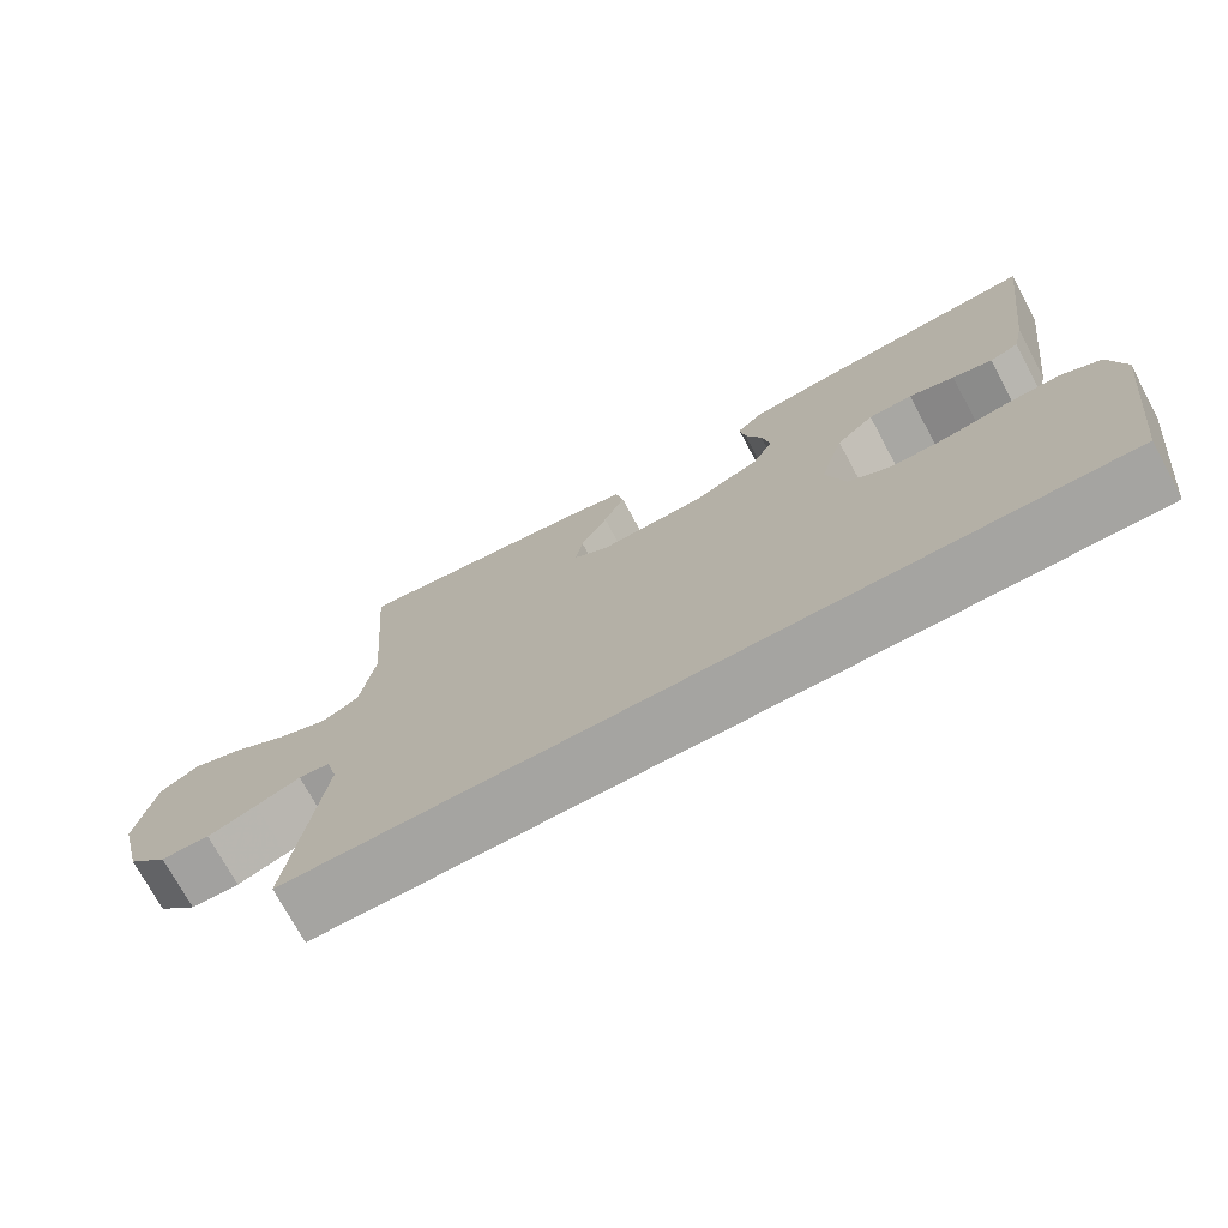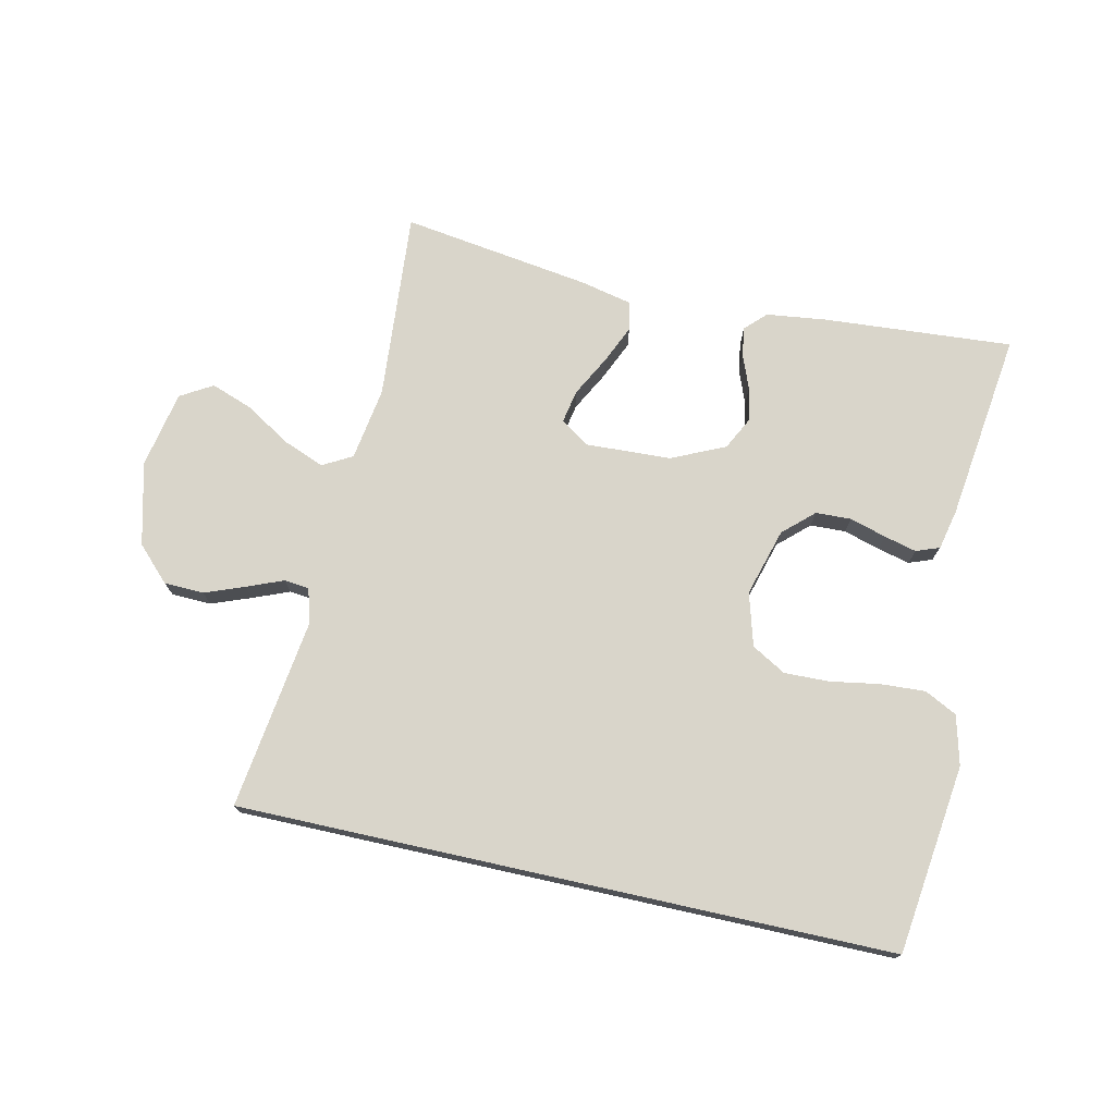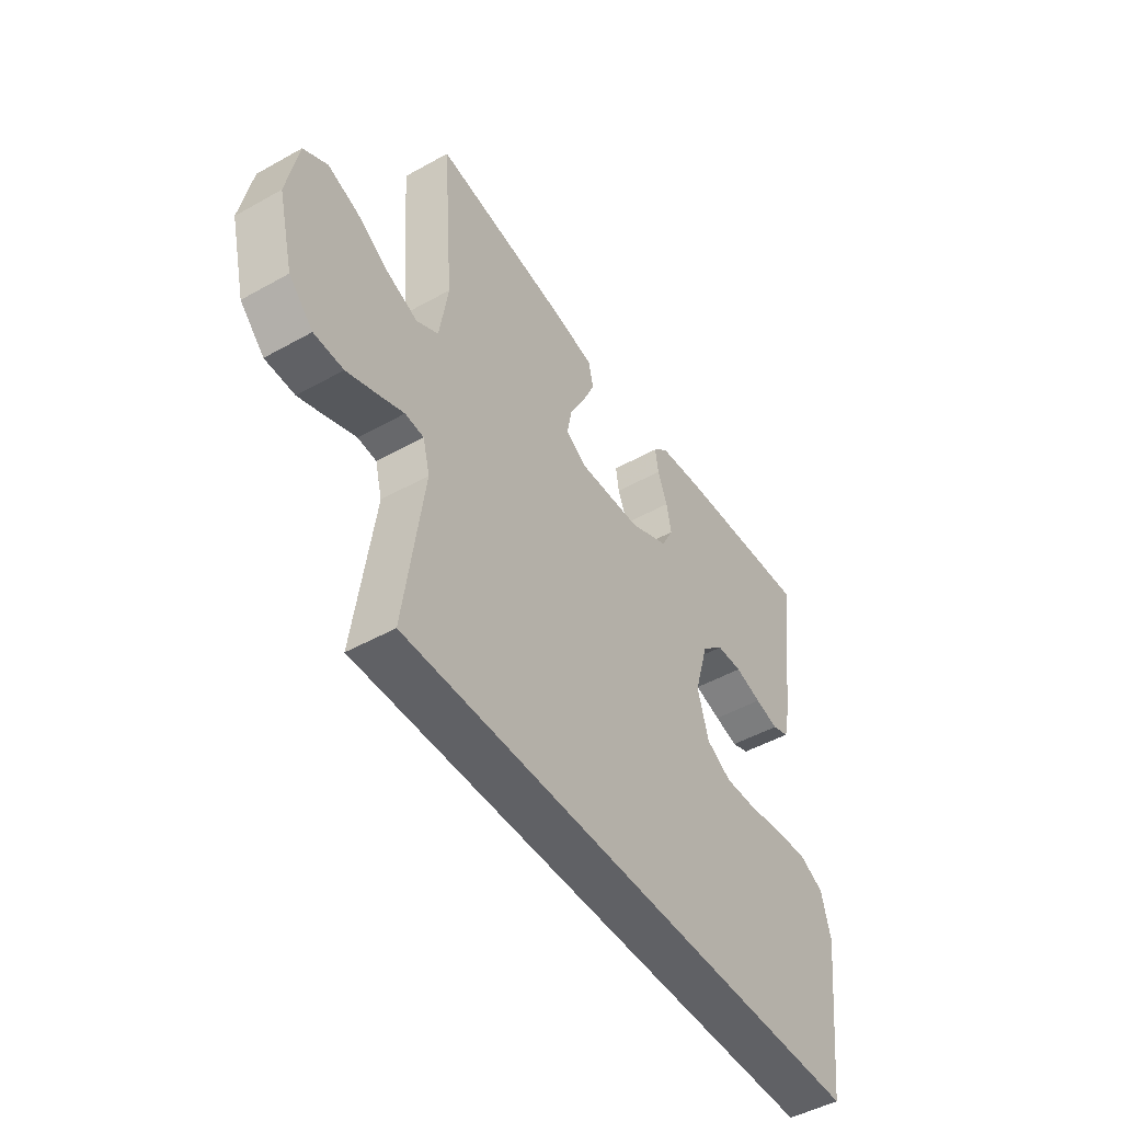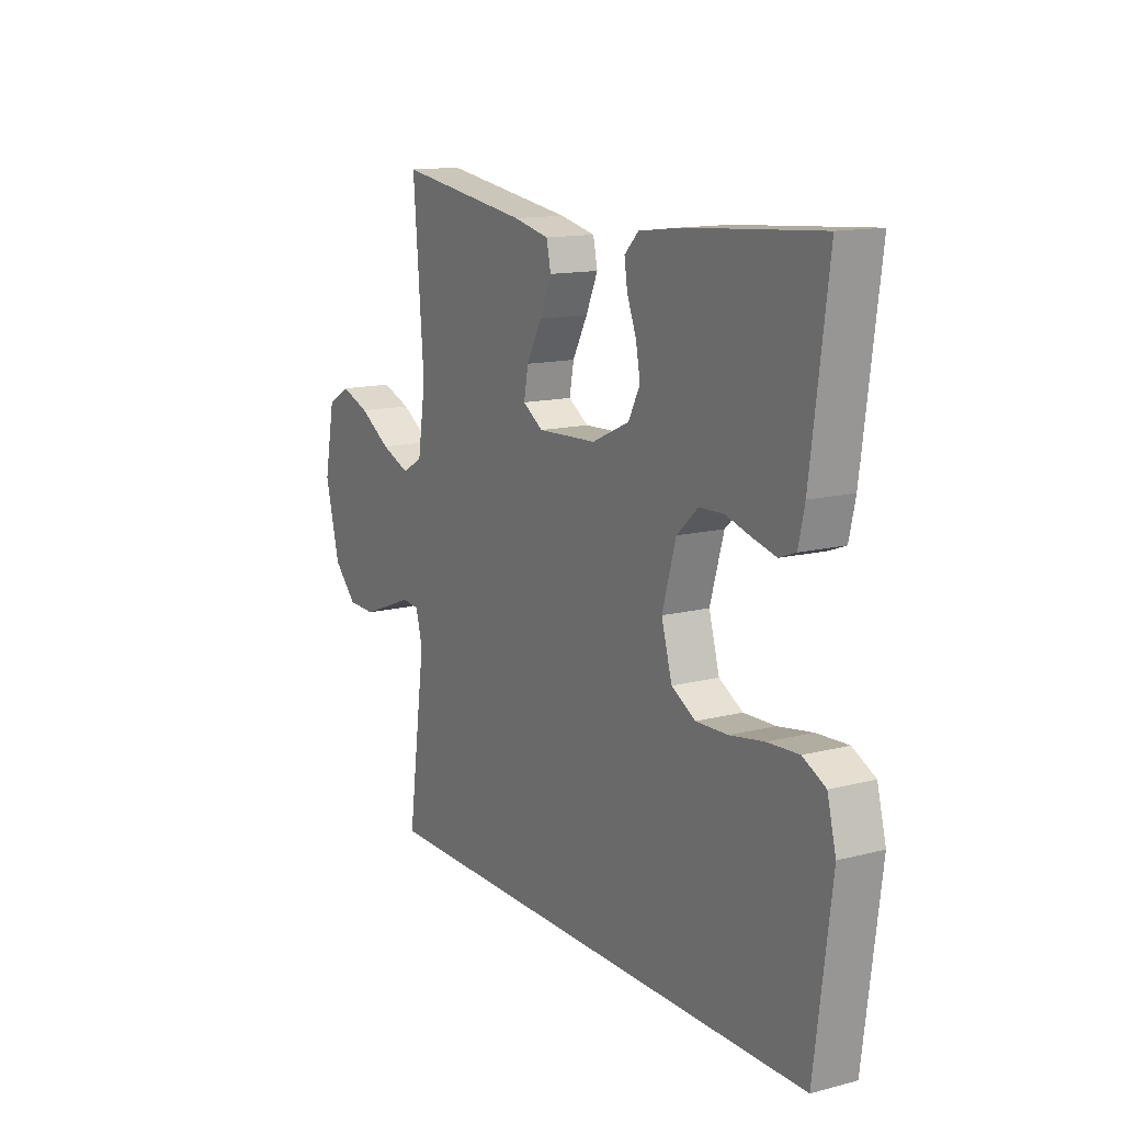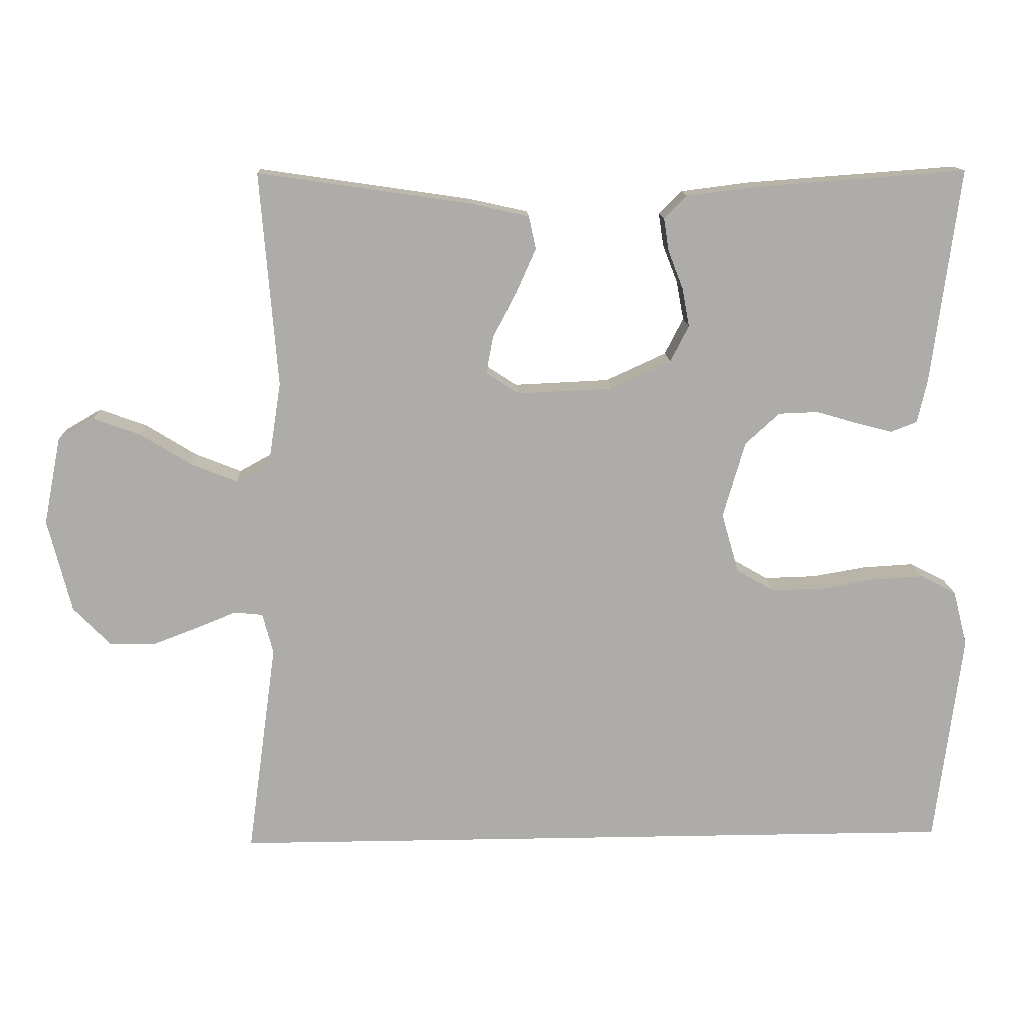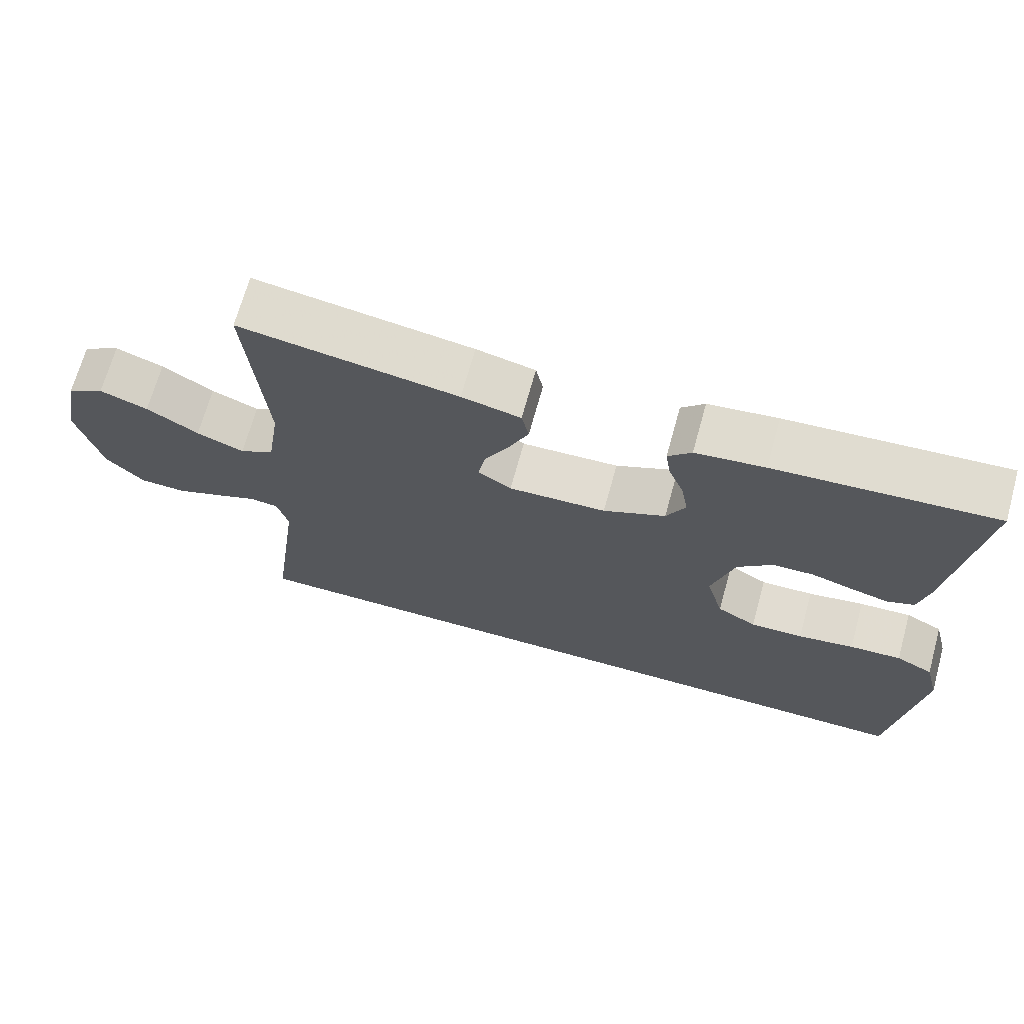
<metadata>
{"format":"obj","ext":"obj","renderer":"f3d","projection":"perspective","resolution":1024,"background":"white","views":[{"elev":-73.3,"azim":-151.7,"up":"+Z"},{"elev":74.4,"azim":-167.5,"up":"+Y"},{"elev":-47.9,"azim":122.1,"up":"+Z"},{"elev":13.5,"azim":-120.0,"up":"+Z"},{"elev":13.5,"azim":177.5,"up":"+Z"},{"elev":68.9,"azim":-164.5,"up":"+Z"}]}
</metadata>
<code>
v -0.5 0.07 0.5
v -0.2 0.07 0.478
v -0.105 0.07 0.466
v -0.073 0.07 0.434
v -0.08 0.07 0.388
v -0.101 0.07 0.334
v -0.111 0.07 0.28
v -0.085 0.07 0.229
v 0 0.07 0.19
v 0.134 0.07 0.184
v 0.18 0.07 0.214
v 0.17 0.07 0.267
v 0.136 0.07 0.331
v 0.109 0.07 0.392
v 0.119 0.07 0.438
v 0.2 0.07 0.456
v 0.5 0.07 0.5
v 0.476 0.07 0.2
v 0.494 0.07 0.084
v 0.541 0.07 0.058
v 0.606 0.07 0.084
v 0.677 0.07 0.128
v 0.743 0.07 0.152
v 0.794 0.07 0.122
v 0.818 0.07 0
v 0.785 0.07 -0.131
v 0.733 0.07 -0.184
v 0.67 0.07 -0.186
v 0.607 0.07 -0.162
v 0.55 0.07 -0.139
v 0.51 0.07 -0.143
v 0.495 0.07 -0.2
v 0.536 0.07 -0.5
v -0.497 0.07 -0.5
v -0.535 0.07 -0.2
v -0.515 0.07 -0.122
v -0.464 0.07 -0.096
v -0.393 0.07 -0.1
v -0.316 0.07 -0.113
v -0.244 0.07 -0.115
v -0.19 0.07 -0.084
v -0.166 0.07 0
v -0.197 0.07 0.107
v -0.245 0.07 0.151
v -0.301 0.07 0.153
v -0.359 0.07 0.136
v -0.41 0.07 0.123
v -0.447 0.07 0.137
v -0.461 0.07 0.2
v -0.5 0 0.5
v -0.2 0 0.478
v -0.105 0 0.466
v -0.073 0 0.434
v -0.08 0 0.388
v -0.101 0 0.334
v -0.111 0 0.28
v -0.085 0 0.229
v 0 0 0.19
v 0.134 0 0.184
v 0.18 0 0.214
v 0.17 0 0.267
v 0.136 0 0.331
v 0.109 0 0.392
v 0.119 0 0.438
v 0.2 0 0.456
v 0.5 0 0.5
v 0.476 0 0.2
v 0.494 0 0.084
v 0.541 0 0.058
v 0.606 0 0.084
v 0.677 0 0.128
v 0.743 0 0.152
v 0.794 0 0.122
v 0.818 0 0
v 0.785 0 -0.131
v 0.733 0 -0.184
v 0.67 0 -0.186
v 0.607 0 -0.162
v 0.55 0 -0.139
v 0.51 0 -0.143
v 0.495 0 -0.2
v 0.536 0 -0.5
v -0.497 0 -0.5
v -0.535 0 -0.2
v -0.515 0 -0.122
v -0.464 0 -0.096
v -0.393 0 -0.1
v -0.316 0 -0.113
v -0.244 0 -0.115
v -0.19 0 -0.084
v -0.166 0 0
v -0.197 0 0.107
v -0.245 0 0.151
v -0.301 0 0.153
v -0.359 0 0.136
v -0.41 0 0.123
v -0.447 0 0.137
v -0.461 0 0.2
f 4 5 6
f 3 4 6
f 2 3 6
f 1 2 6
f 49 1 6
f 48 49 6
f 47 48 6
f 46 47 6
f 45 46 6
f 44 45 6 7
f 43 44 7 8
f 42 43 8 9
f 41 42 9 10
f 37 38 39
f 36 37 39
f 35 36 39
f 34 35 39
f 33 34 39
f 32 33 39 40
f 31 32 40 41
f 28 29 30
f 27 28 30
f 26 27 30
f 25 26 30
f 24 25 30
f 23 24 30
f 22 23 30
f 21 22 30
f 20 21 30 31
f 41 10 11
f 31 41 11
f 20 31 11
f 19 20 11
f 16 17 18
f 15 16 18
f 14 15 18
f 13 14 18
f 12 13 18
f 11 12 18 19
f 55 54 53
f 55 53 52
f 55 52 51
f 55 51 50
f 55 50 98
f 55 98 97
f 55 97 96
f 55 96 95
f 55 95 94
f 56 55 94 93
f 57 56 93 92
f 58 57 92 91
f 59 58 91 90
f 88 87 86
f 88 86 85
f 88 85 84
f 88 84 83
f 88 83 82
f 89 88 82 81
f 90 89 81 80
f 79 78 77
f 79 77 76
f 79 76 75
f 79 75 74
f 79 74 73
f 79 73 72
f 79 72 71
f 79 71 70
f 80 79 70 69
f 60 59 90
f 60 90 80
f 60 80 69
f 60 69 68
f 67 66 65
f 67 65 64
f 67 64 63
f 67 63 62
f 67 62 61
f 68 67 61 60
f 1 50 51 2
f 2 51 52 3
f 3 52 53 4
f 4 53 54 5
f 5 54 55 6
f 6 55 56 7
f 7 56 57 8
f 8 57 58 9
f 9 58 59 10
f 10 59 60 11
f 11 60 61 12
f 12 61 62 13
f 13 62 63 14
f 14 63 64 15
f 15 64 65 16
f 16 65 66 17
f 17 66 67 18
f 18 67 68 19
f 19 68 69 20
f 20 69 70 21
f 21 70 71 22
f 22 71 72 23
f 23 72 73 24
f 24 73 74 25
f 25 74 75 26
f 26 75 76 27
f 27 76 77 28
f 28 77 78 29
f 29 78 79 30
f 30 79 80 31
f 31 80 81 32
f 32 81 82 33
f 33 82 83 34
f 34 83 84 35
f 35 84 85 36
f 36 85 86 37
f 37 86 87 38
f 38 87 88 39
f 39 88 89 40
f 40 89 90 41
f 41 90 91 42
f 42 91 92 43
f 43 92 93 44
f 44 93 94 45
f 45 94 95 46
f 46 95 96 47
f 47 96 97 48
f 48 97 98 49
f 49 98 50 1

</code>
